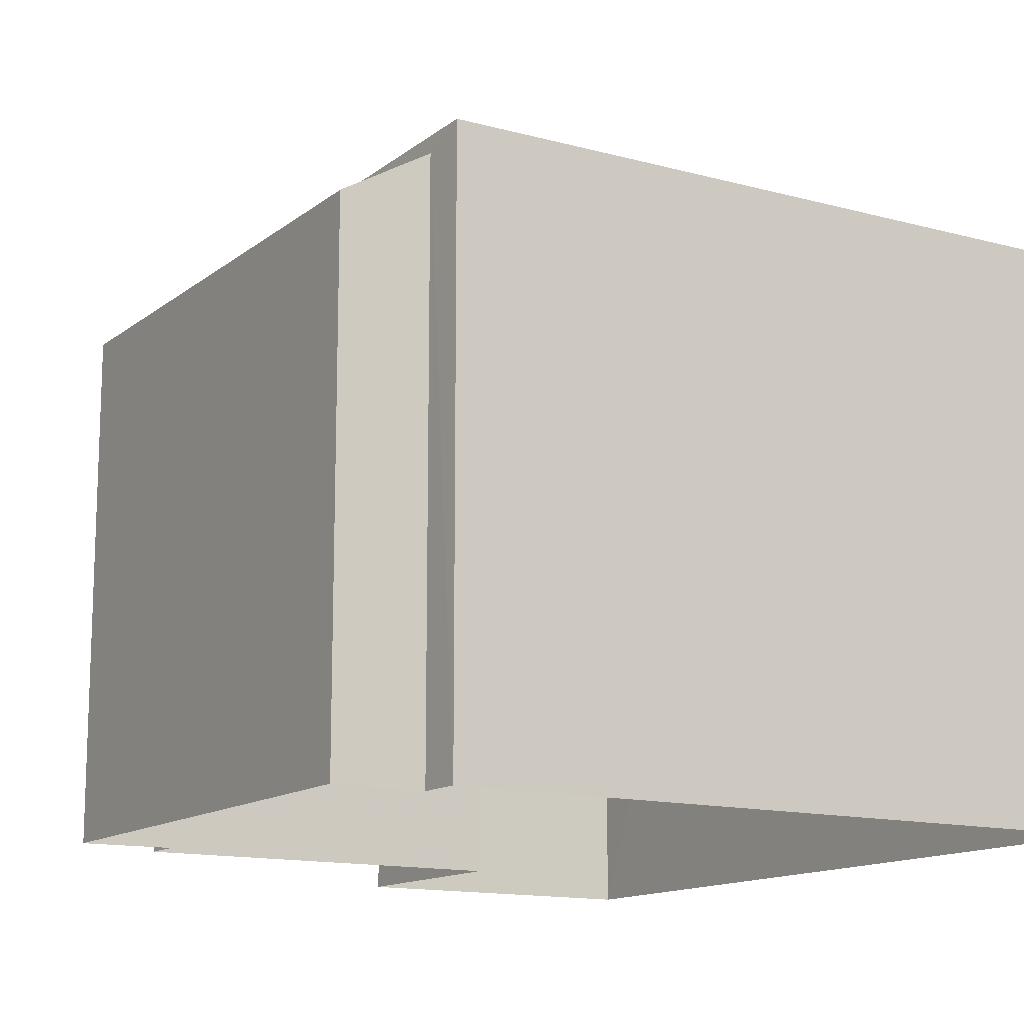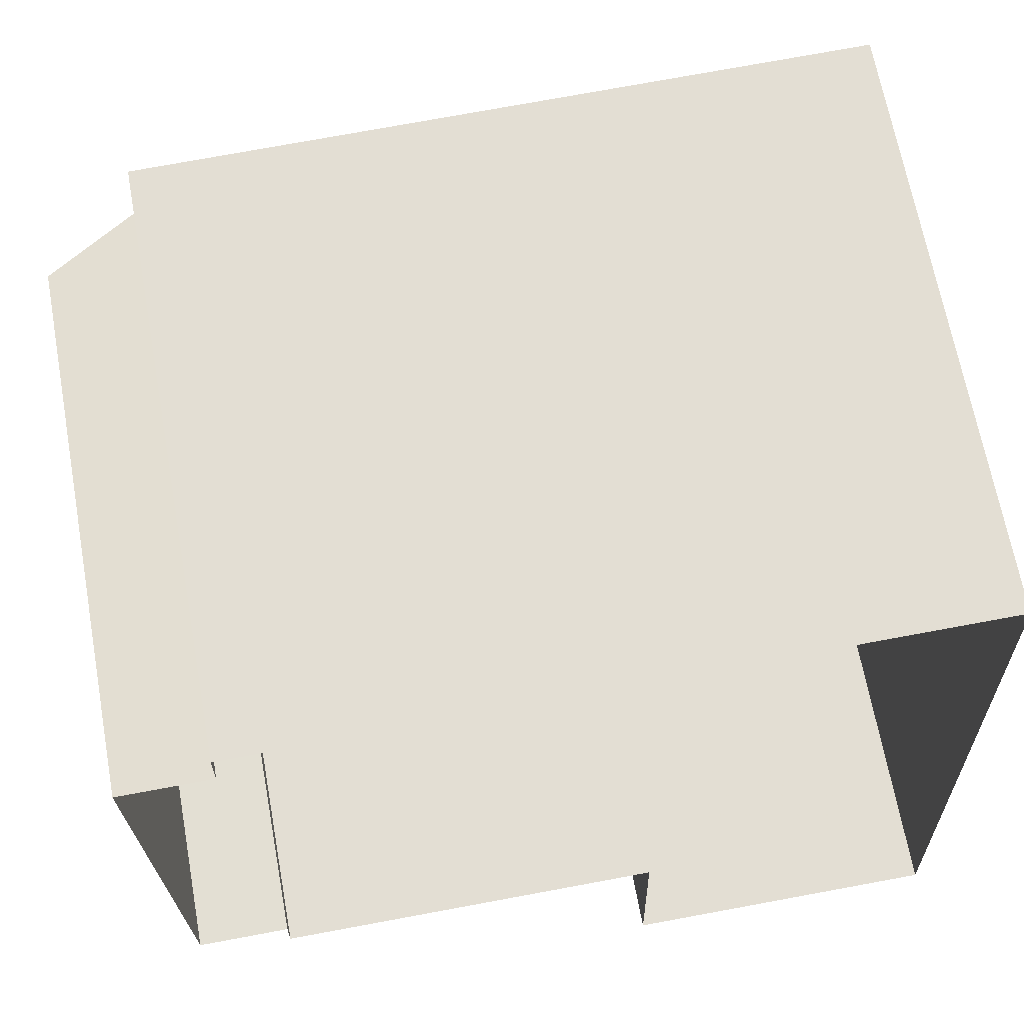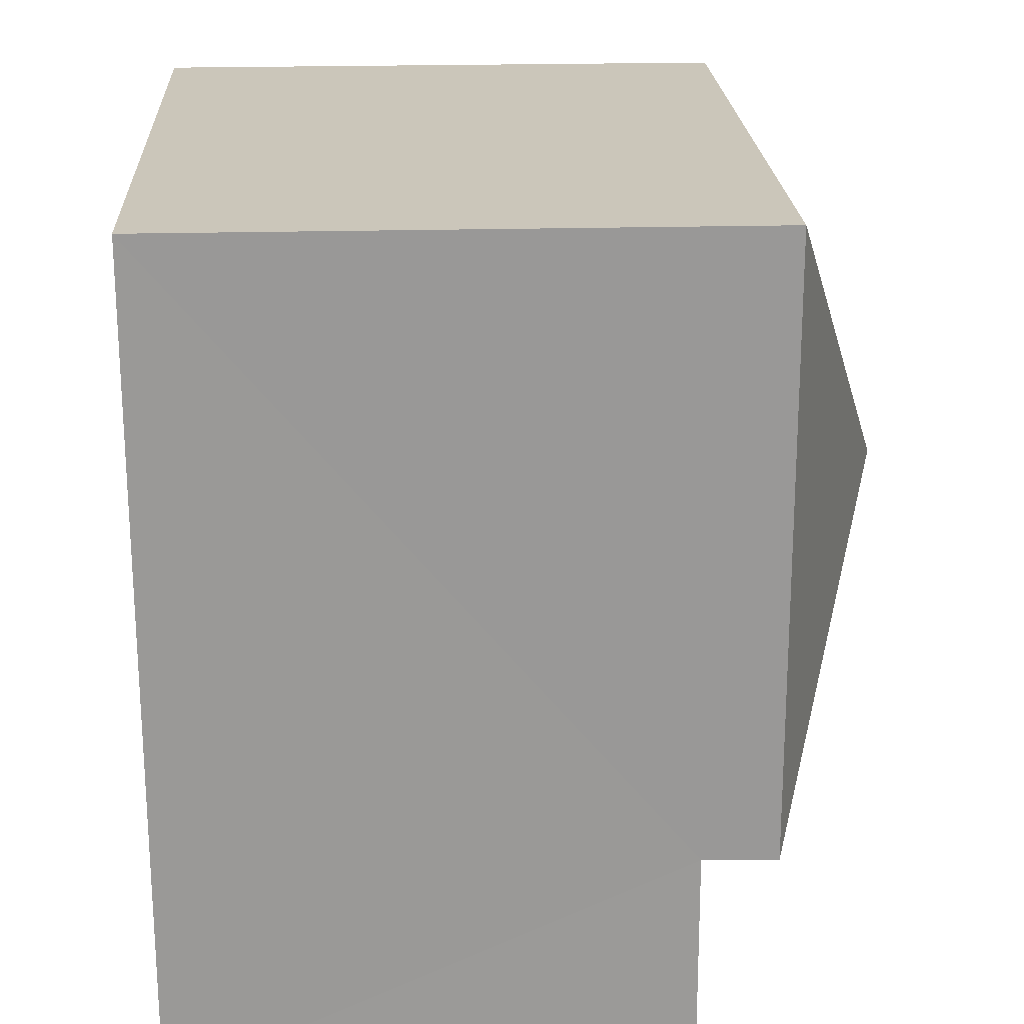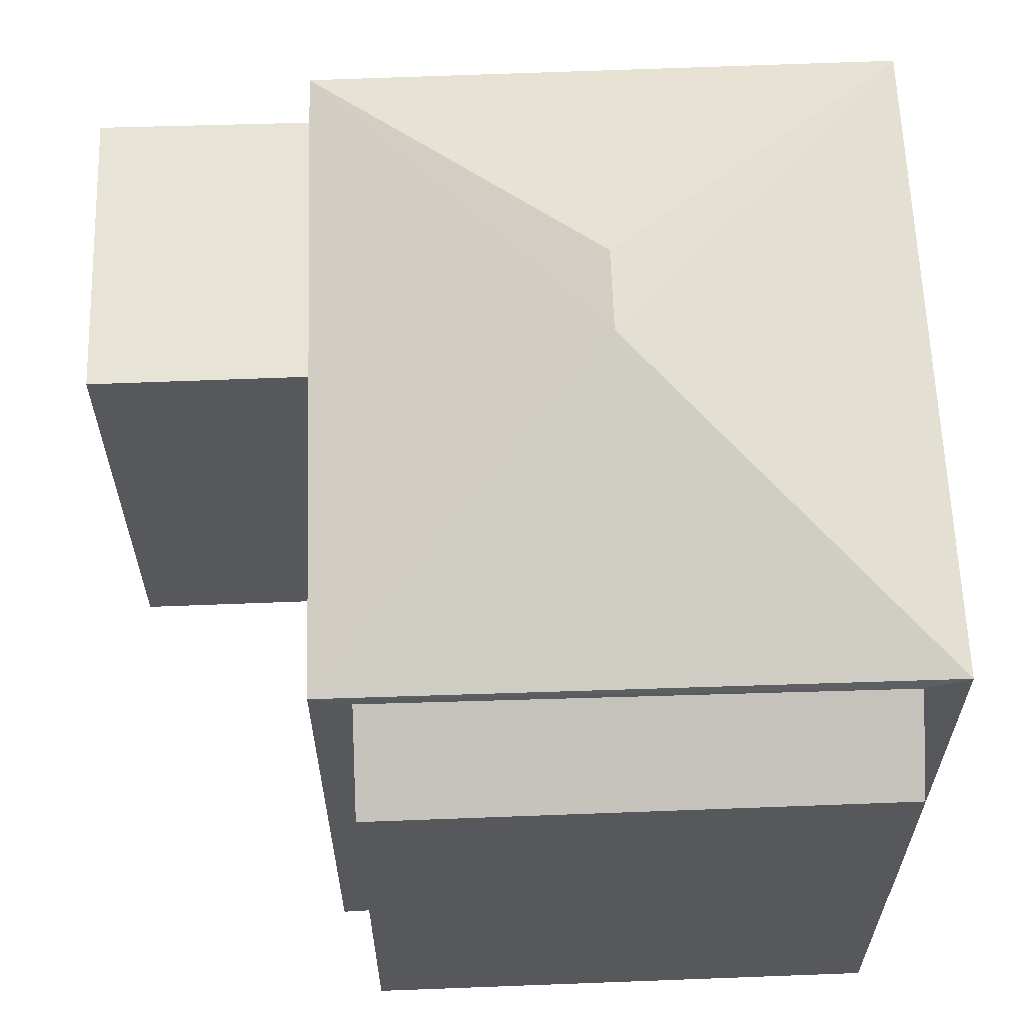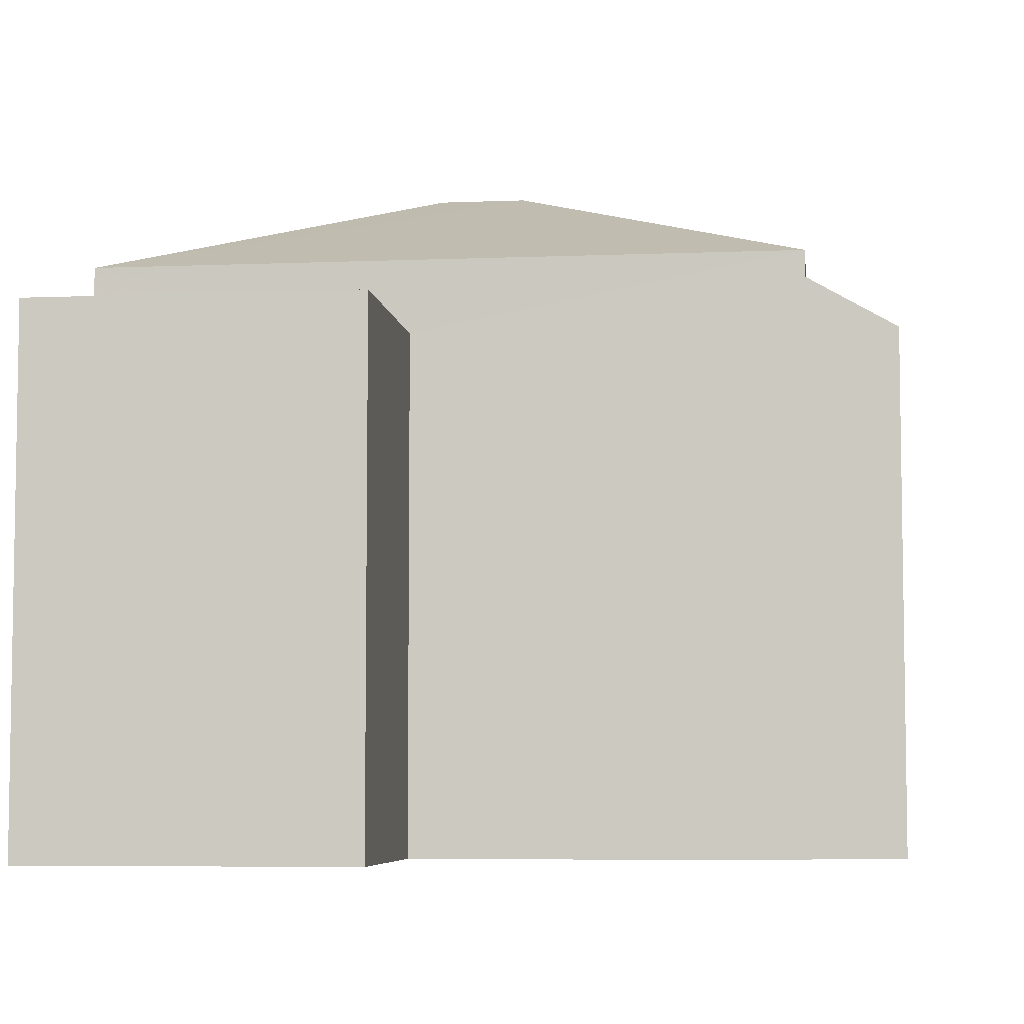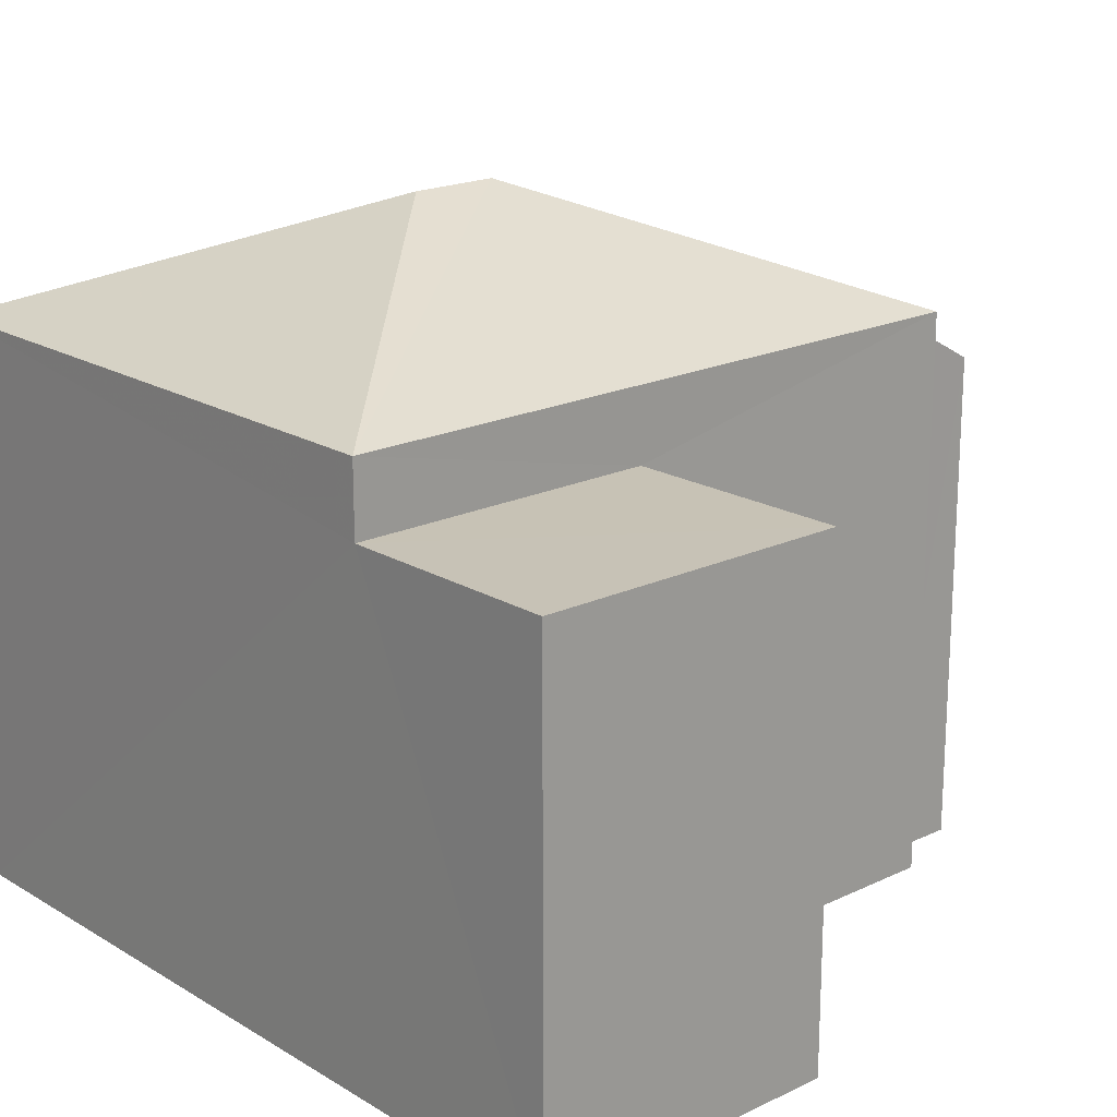
<metadata>
{"format":"obj","ext":"obj","renderer":"f3d","projection":"perspective","resolution":1024,"background":"white","views":[{"elev":-13.6,"azim":146.9,"up":"+Z"},{"elev":66.3,"azim":169.7,"up":"+Y"},{"elev":23.0,"azim":-92.9,"up":"+Y"},{"elev":62.0,"azim":86.3,"up":"+Z"},{"elev":-6.0,"azim":5.4,"up":"+Z"},{"elev":19.2,"azim":-43.5,"up":"+Z"}]}
</metadata>
<code>
v -3.74e+05 -1.048e+05 22.5
v -3.74e+05 -1.048e+05 22.5
v -3.74e+05 -1.048e+05 22.5
v -3.74e+05 -1.048e+05 22.5
v -3.74e+05 -1.048e+05 22.5
v -3.74e+05 -1.048e+05 22.5
v -3.74e+05 -1.048e+05 22.5
v -3.74e+05 -1.048e+05 22.5
v -3.74e+05 -1.048e+05 22.5
v -3.74e+05 -1.048e+05 22.5
v -3.74e+05 -1.048e+05 29.63
v -3.74e+05 -1.048e+05 28.98
v -3.74e+05 -1.048e+05 28.98
v -3.74e+05 -1.048e+05 29.63
v -3.74e+05 -1.048e+05 28.93
v -3.74e+05 -1.048e+05 28.93
v -3.74e+05 -1.048e+05 28.93
v -3.74e+05 -1.048e+05 28.93
v -3.74e+05 -1.048e+05 31.43
v -3.74e+05 -1.048e+05 29.86
v -3.74e+05 -1.048e+05 31.43
v -3.74e+05 -1.048e+05 29.86
v -3.74e+05 -1.048e+05 29.86
v -3.74e+05 -1.048e+05 29.86
f 1 2 3
f 4 3 5
f 4 5 6
f 7 2 8
f 7 8 9
f 5 7 10
f 3 2 5
f 5 2 7
f 11 12 13
f 14 11 13
f 15 16 17
f 18 15 17
f 19 20 21
f 19 22 20
f 21 20 23
f 19 24 22
f 23 24 19
f 21 23 19
f 23 20 15
f 20 3 15
f 15 4 16
f 15 3 4
f 7 9 12
f 11 7 12
f 20 1 3
f 20 22 1
f 2 1 14
f 1 22 14
f 7 11 10
f 14 22 24
f 11 14 24
f 10 11 24
f 5 10 18
f 10 24 18
f 18 23 15
f 18 24 23
f 2 13 8
f 2 14 13
f 16 4 6
f 17 16 6
f 12 9 8
f 13 12 8
f 18 17 6
f 5 18 6

</code>
